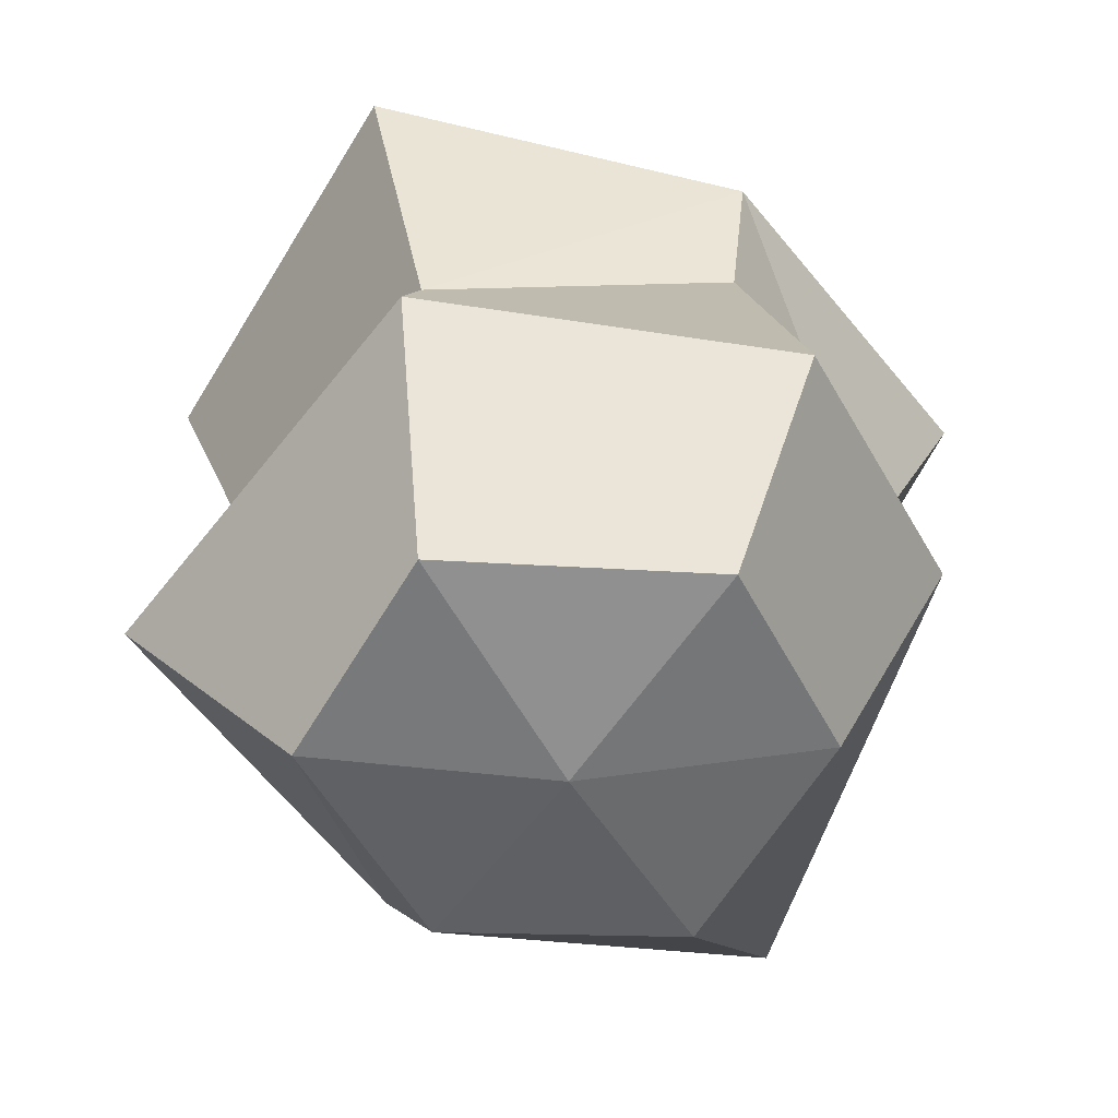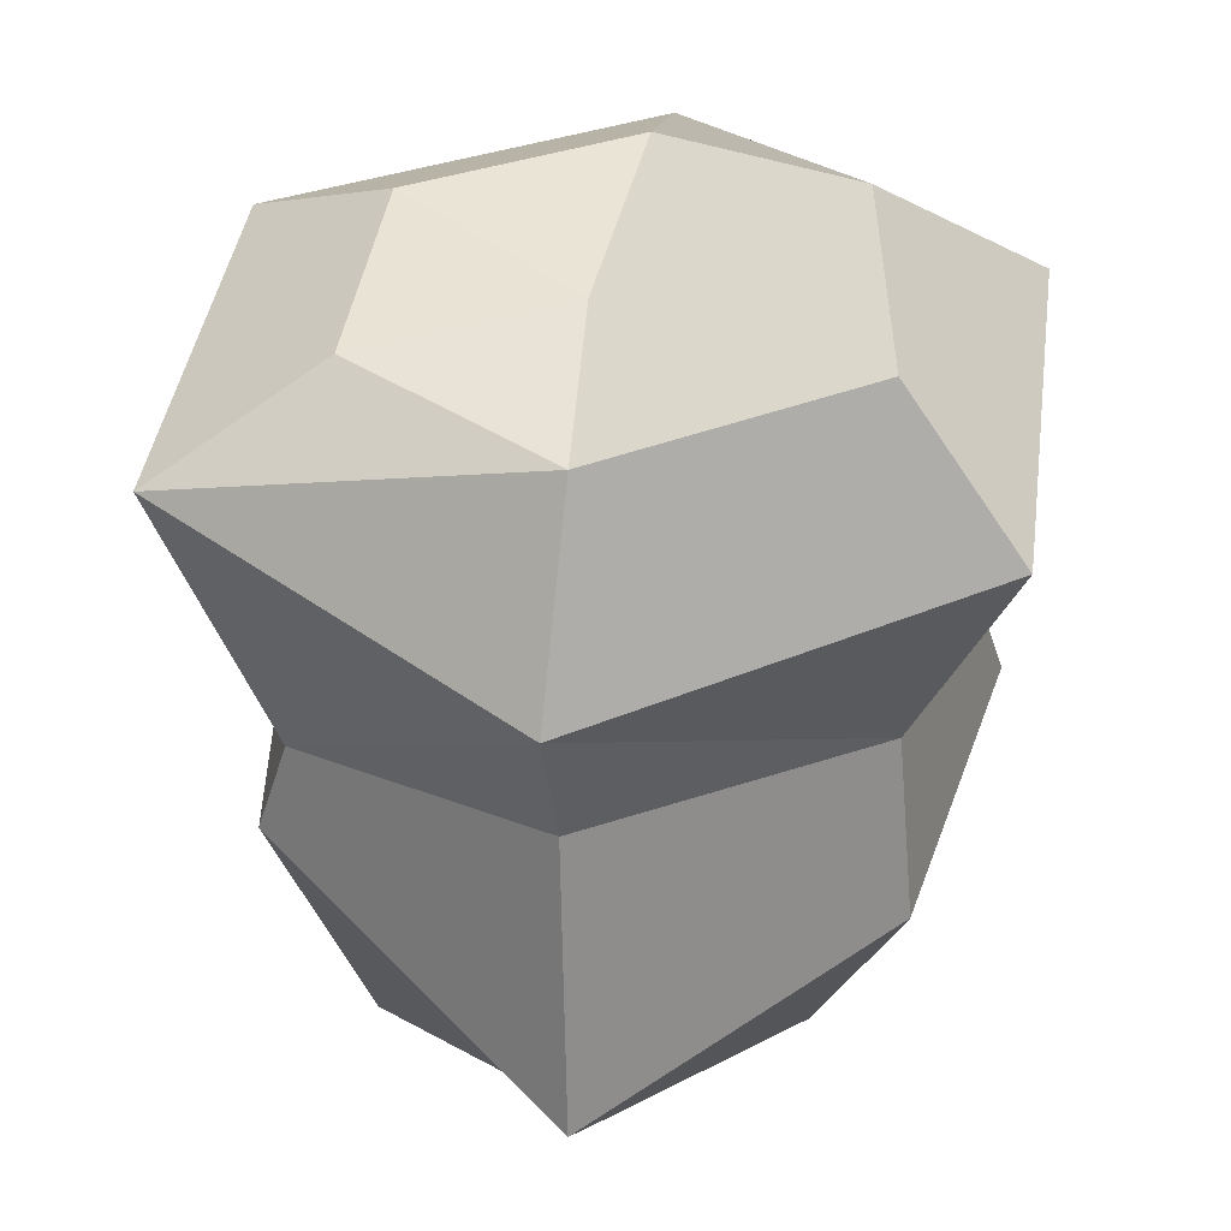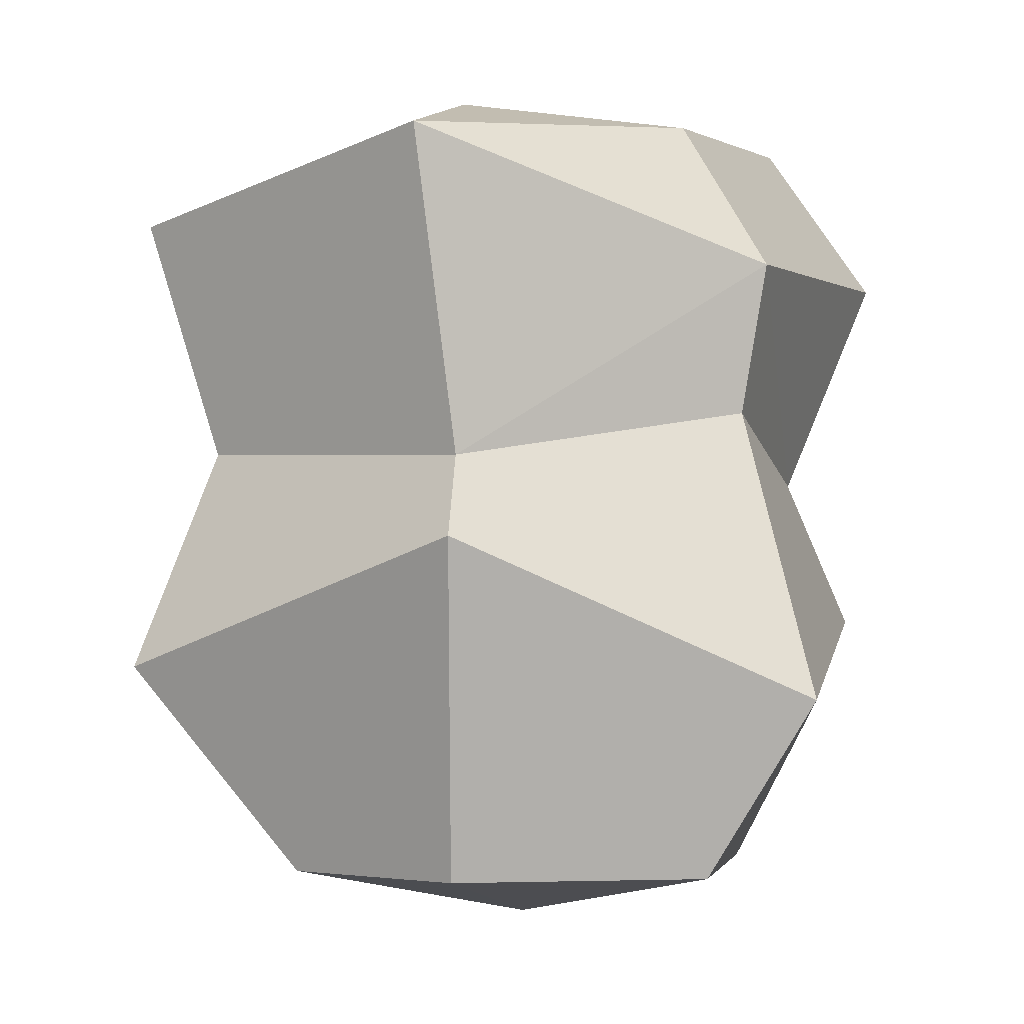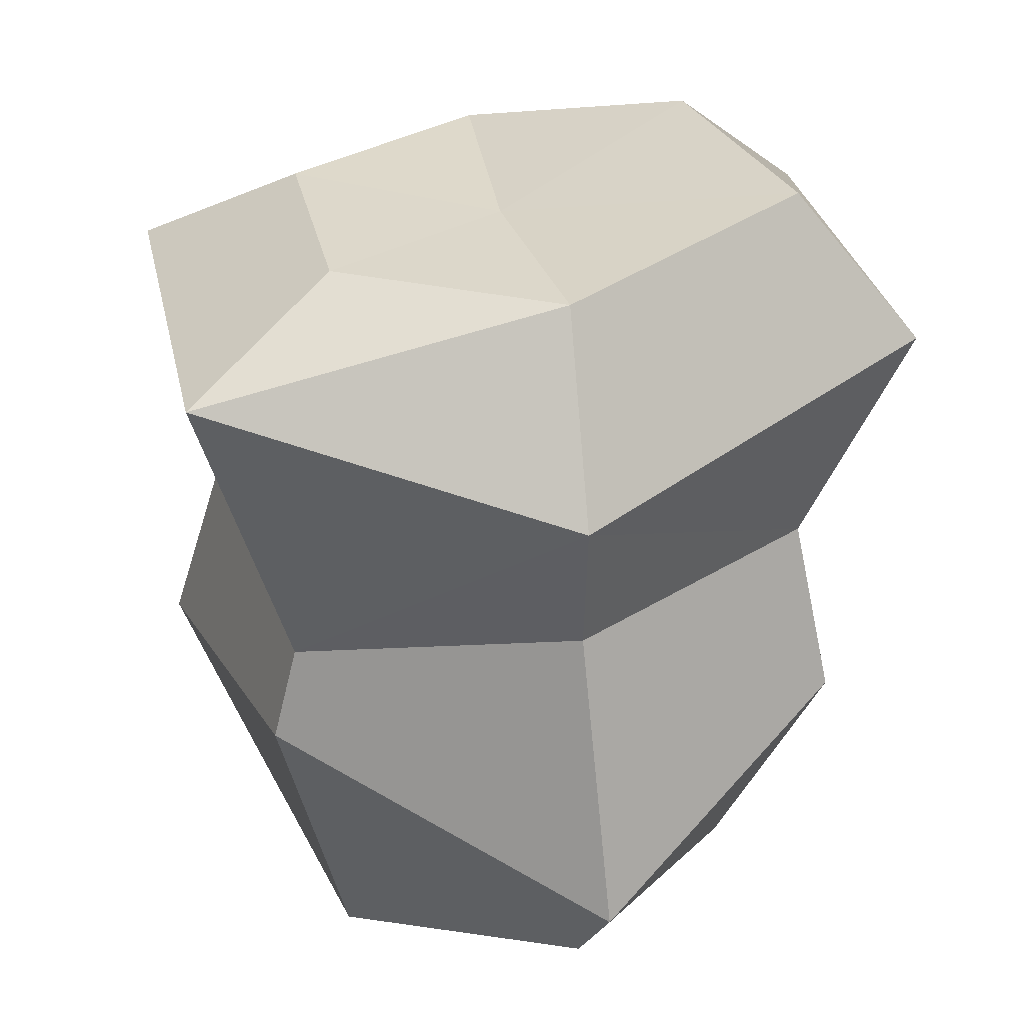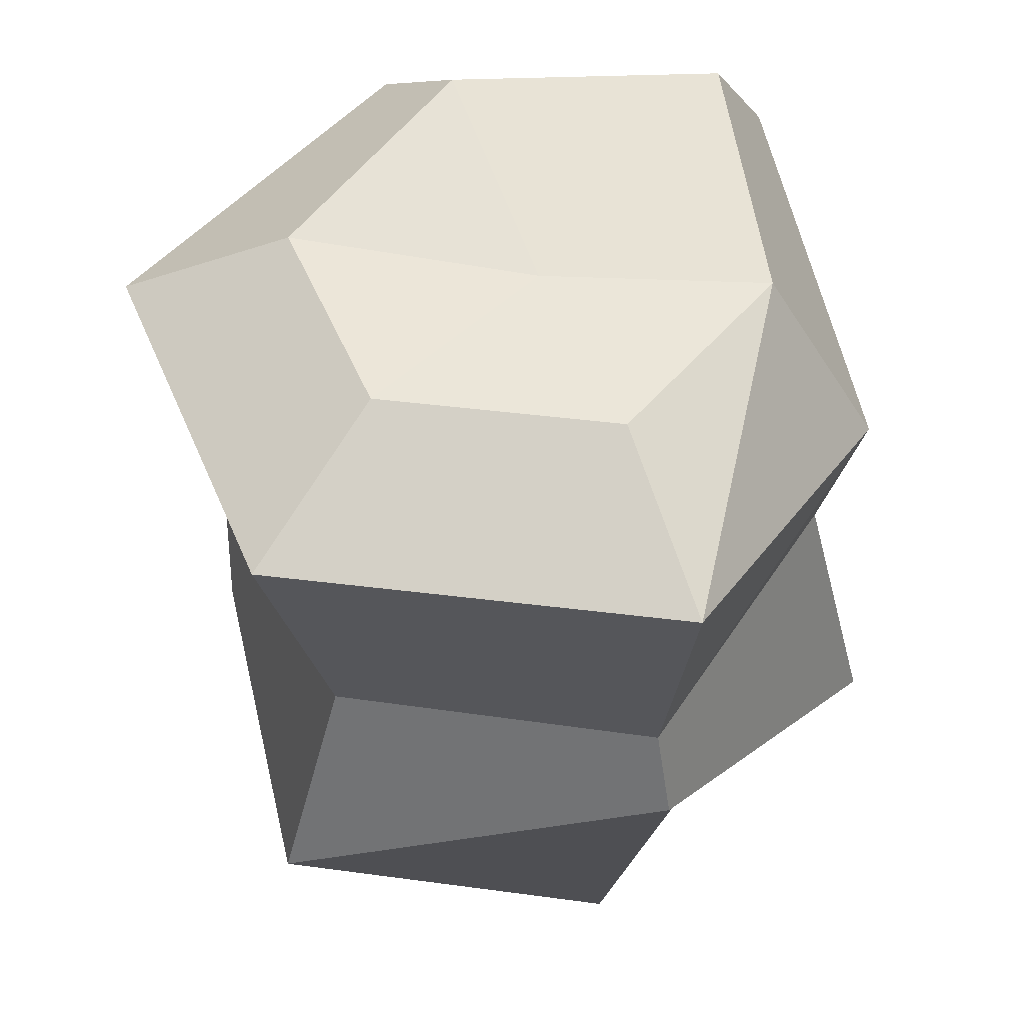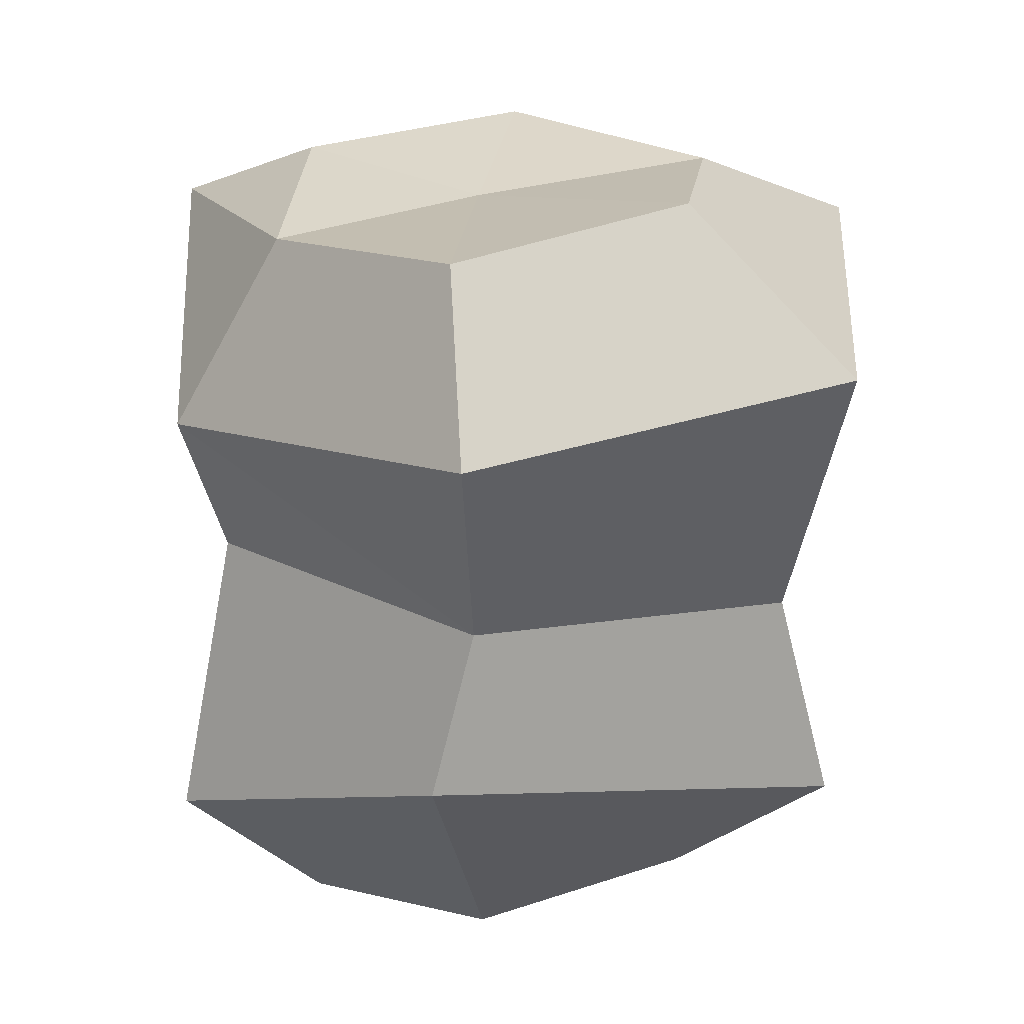
<metadata>
{"format":"obj","ext":"obj","renderer":"f3d","projection":"perspective","resolution":1024,"background":"white","views":[{"elev":-62.0,"azim":-31.3,"up":"+Y"},{"elev":41.8,"azim":8.1,"up":"+Y"},{"elev":-13.7,"azim":-45.2,"up":"+Y"},{"elev":31.1,"azim":-12.2,"up":"+Y"},{"elev":48.5,"azim":-82.1,"up":"+Y"},{"elev":30.4,"azim":64.2,"up":"+Y"}]}
</metadata>
<code>
o Sphere.003
v 0.5462 0.675 -0.618
v 0.5462 0.6431 -0.6809
v 0.5523 0.5494 -0.6548
v 0.5469 0.471 -0.6563
v 0.5462 0.4086 -0.618
v 0.5397 0.6741 -0.5276
v 0.6188 0.6934 -0.5701
v 0.6749 0.6431 -0.6066
v 0.6534 0.5439 -0.5962
v 0.6749 0.4714 -0.6066
v 0.6205 0.4086 -0.5751
v 0.6331 0.6956 -0.4739
v 0.6749 0.6431 -0.4579
v 0.6427 0.5573 -0.4766
v 0.6507 0.4999 -0.4561
v 0.6205 0.4086 -0.4893
v 0.5462 0.675 -0.4464
v 0.5438 0.6096 -0.4059
v 0.5462 0.5573 -0.4209
v 0.5516 0.4502 -0.3951
v 0.5535 0.3923 -0.4475
v 0.5462 0.3856 -0.5322
v 0.4719 0.675 -0.4893
v 0.4175 0.6431 -0.4579
v 0.4508 0.533 -0.4707
v 0.4412 0.5016 -0.4642
v 0.4687 0.3882 -0.4905
v 0.4719 0.675 -0.5751
v 0.4175 0.6431 -0.6066
v 0.4387 0.5526 -0.5876
v 0.4175 0.4714 -0.6066
v 0.4719 0.3982 -0.5757
f 22 5 11
f 4 9 10
f 2 1 7 8
f 5 4 10 11
f 3 2 9
f 1 6 7
f 8 7 12 13
f 11 10 15 16
f 9 8 13 14
f 7 6 12
f 22 11 16
f 10 9 14 15
f 16 15 20 21
f 14 18 19
f 12 6 17
f 22 16 21
f 15 14 19 20
f 13 12 17 18
f 21 20 26 27
f 19 18 25
f 17 6 23
f 22 21 27
f 20 19 25 26
f 18 17 24
f 27 26 31 32
f 25 24 29 30
f 23 6 28
f 22 27 32
f 26 25 30 31
f 24 23 28 29
f 32 4 5
f 30 29 2 3
f 28 6 1
f 22 32 5
f 31 30 3 4
f 29 28 1 2
f 24 17 23
f 18 14 13
f 25 18 24
f 9 2 8
f 9 4 3
f 4 32 31

</code>
